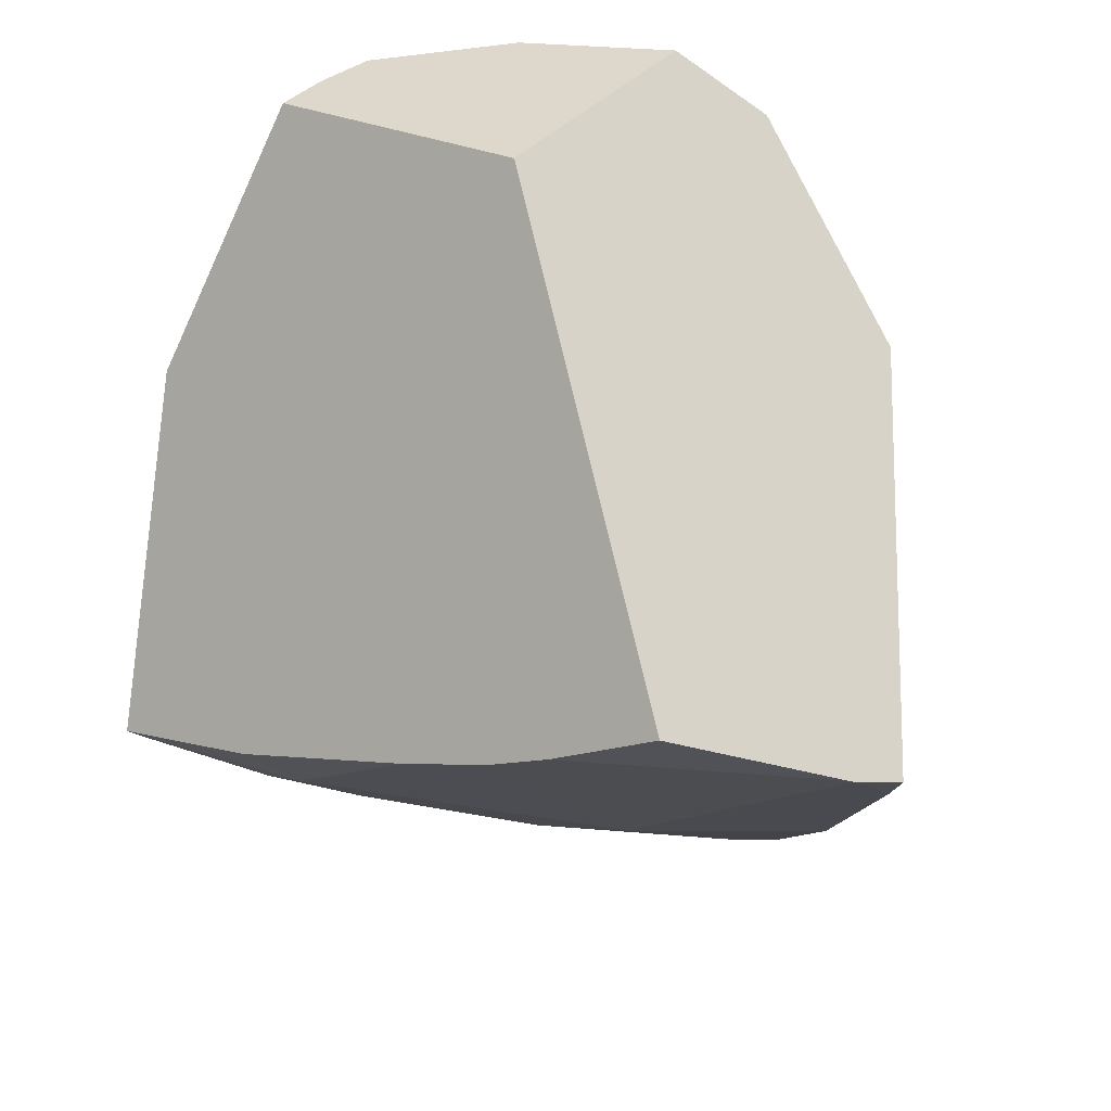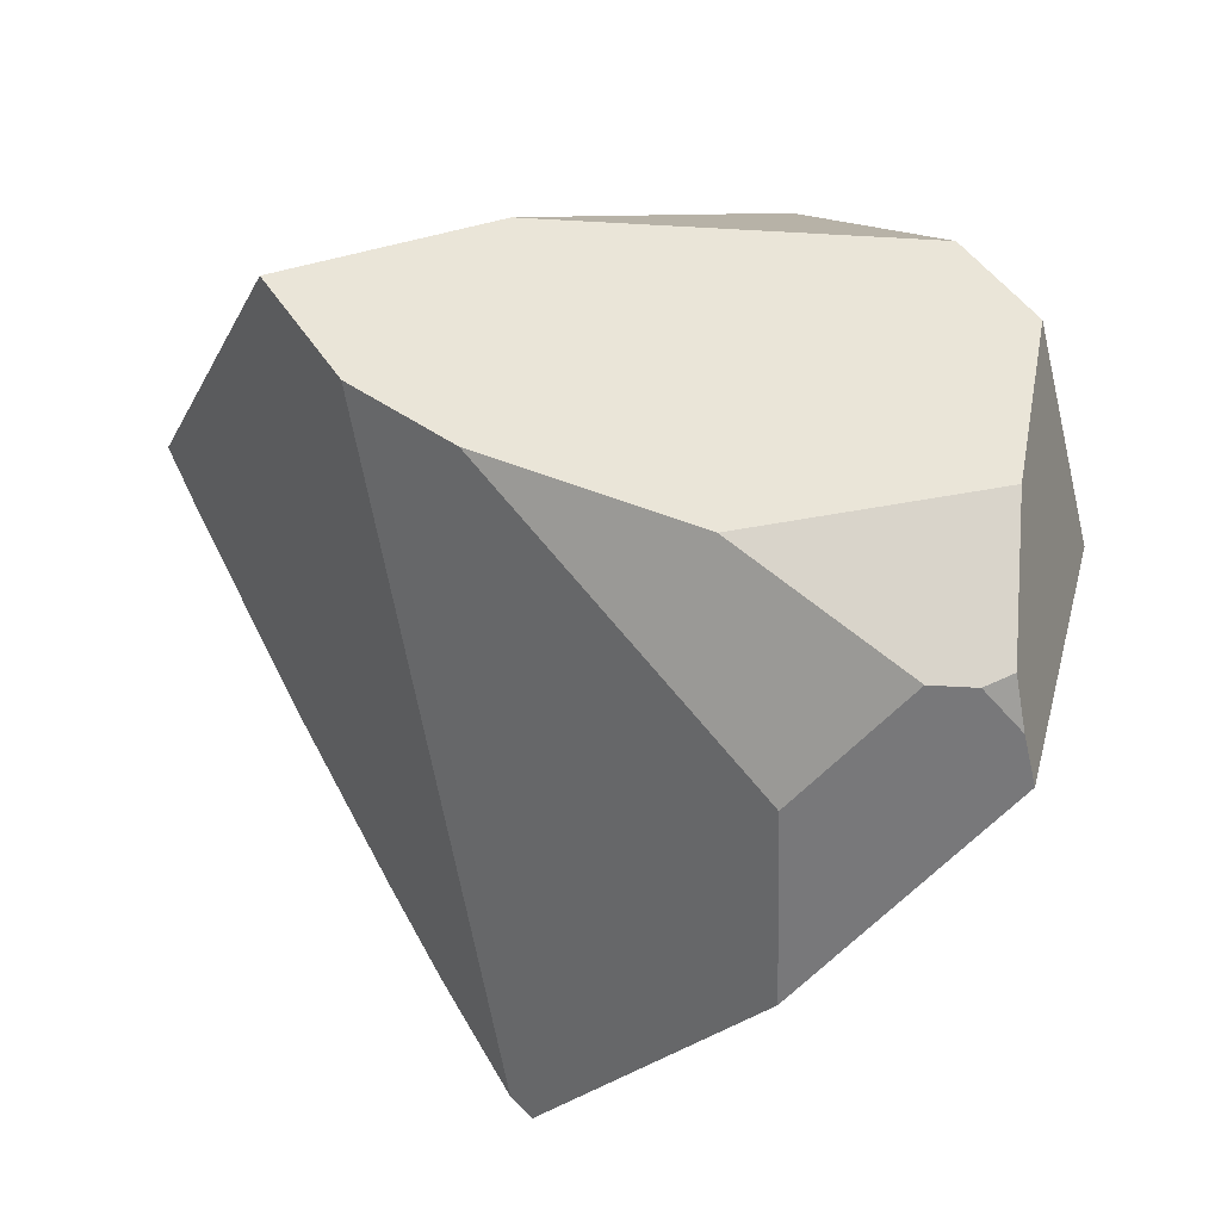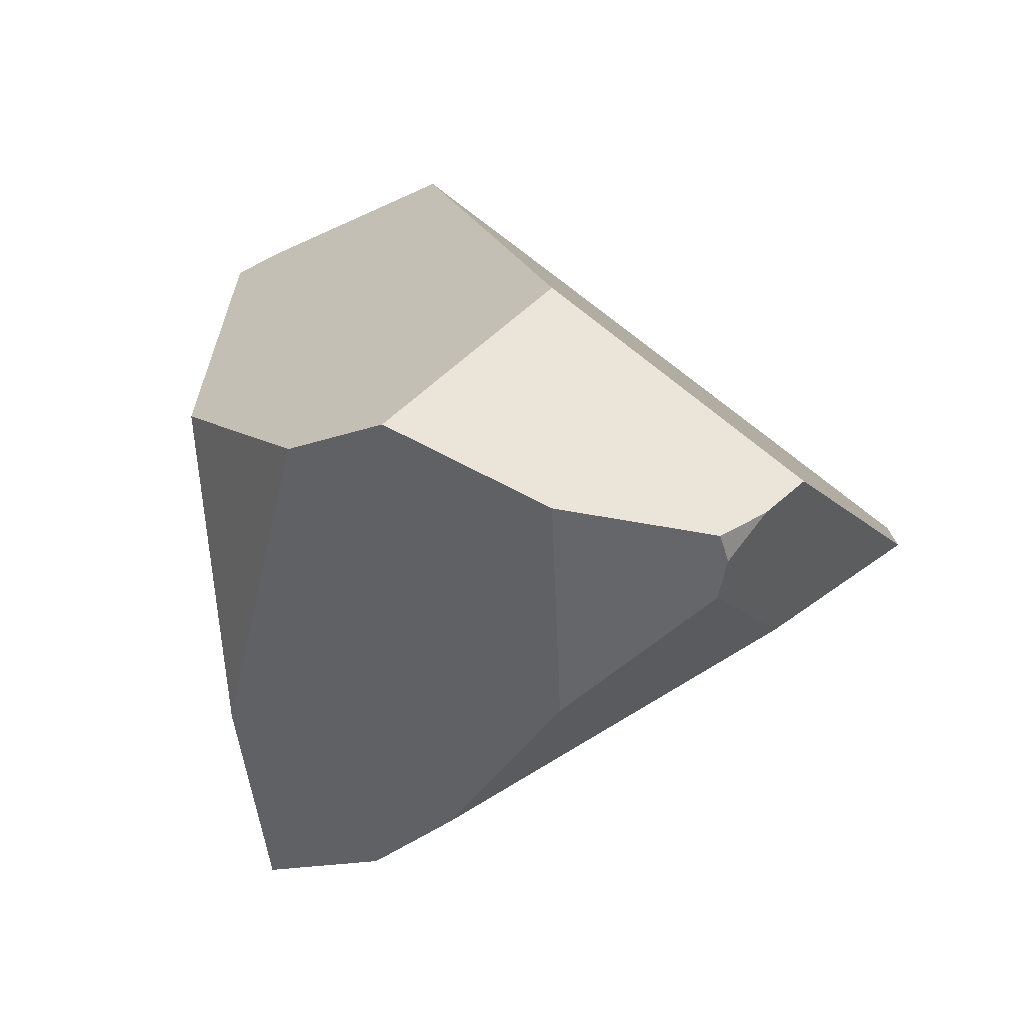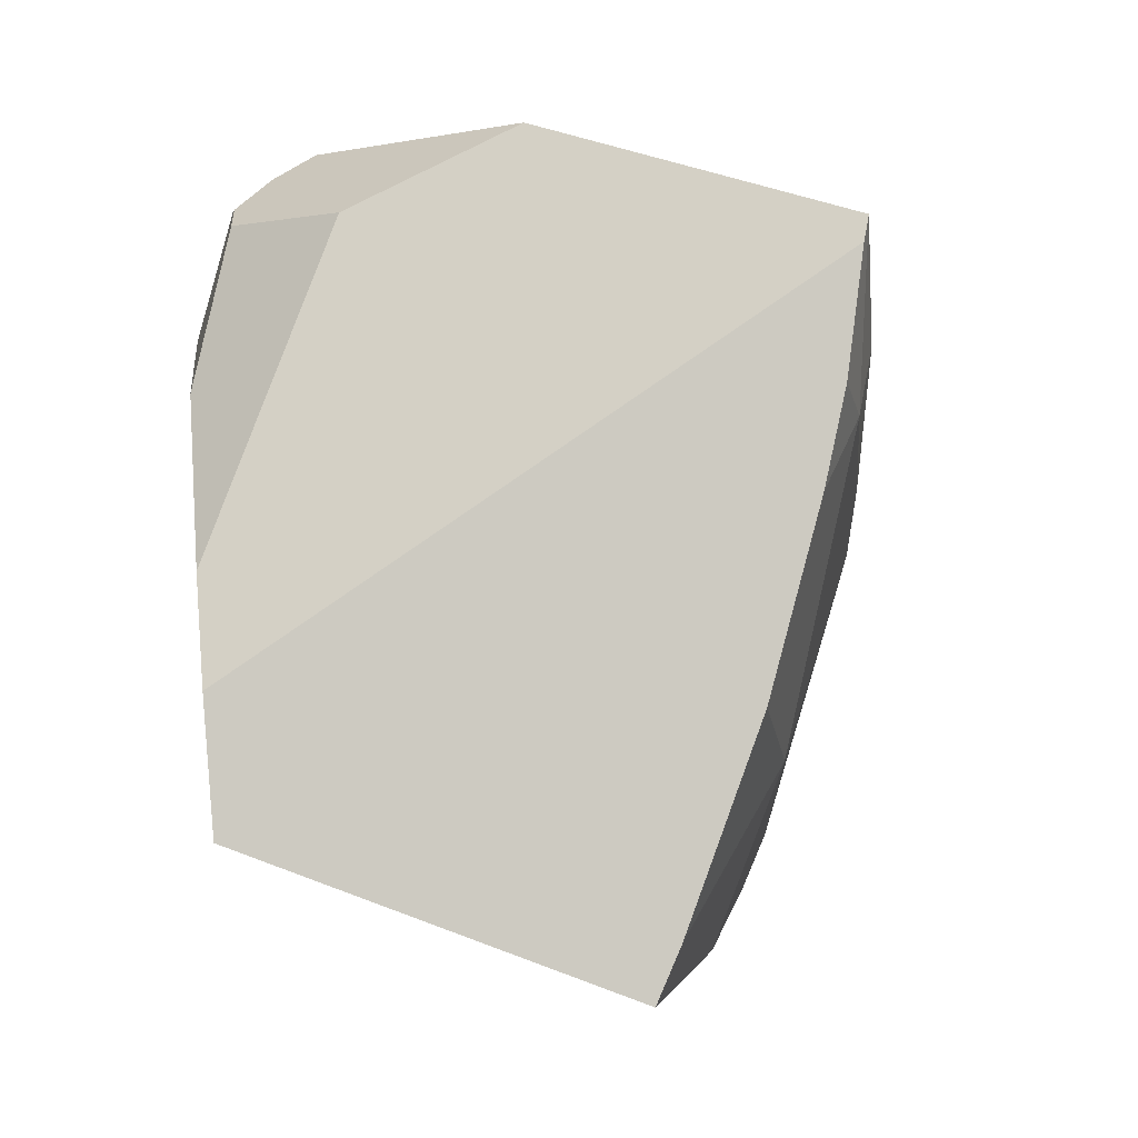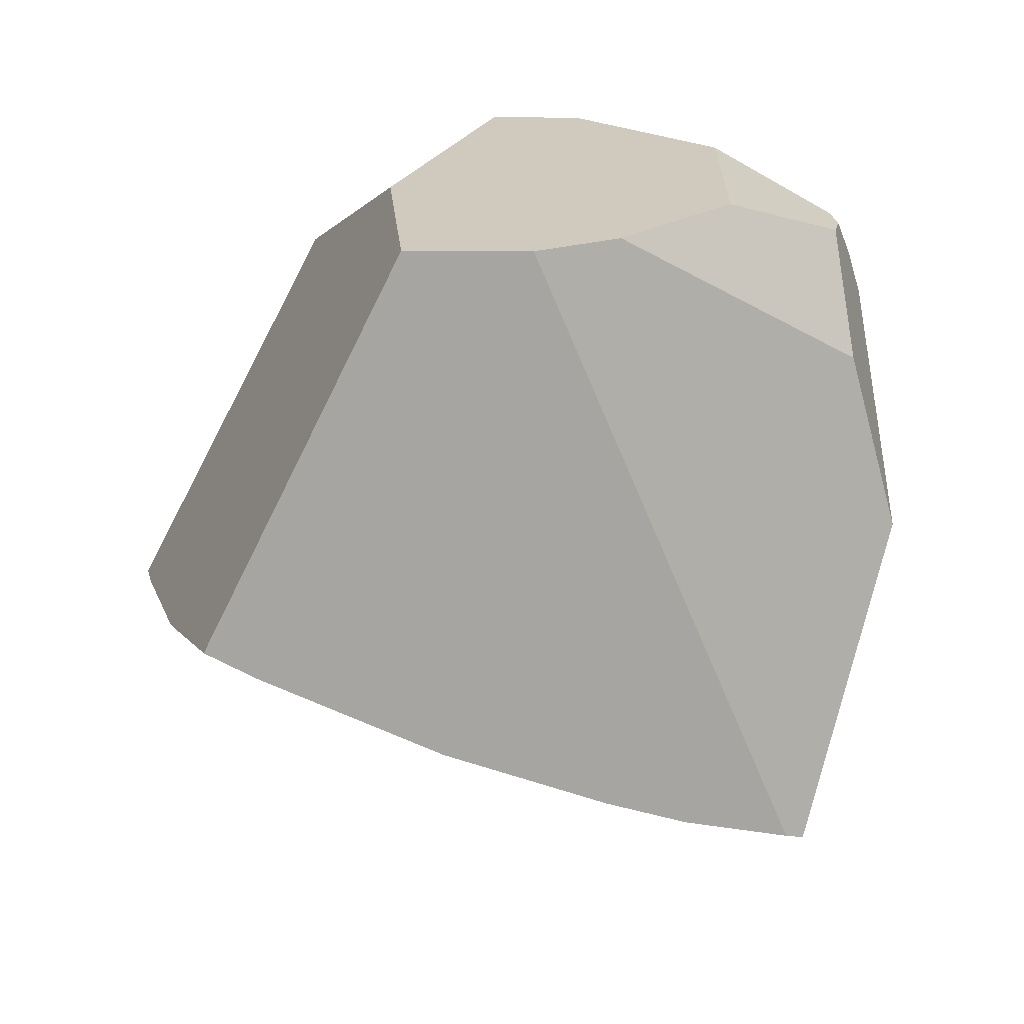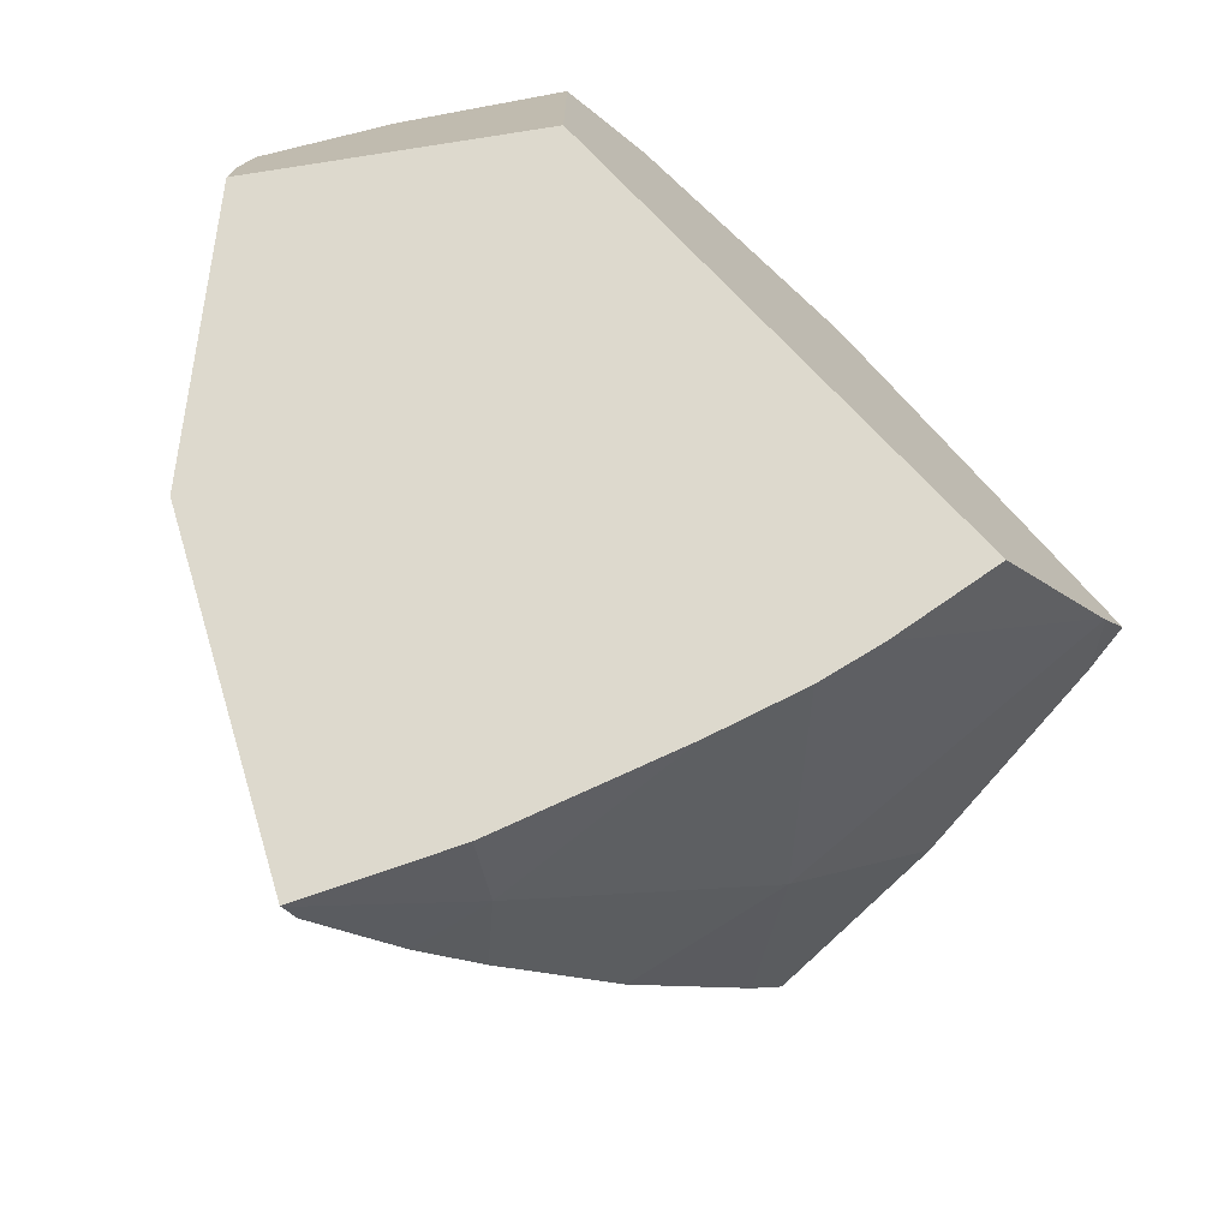
<metadata>
{"format":"obj","ext":"obj","renderer":"f3d","projection":"perspective","resolution":1024,"background":"white","views":[{"elev":63.4,"azim":39.4,"up":"+Z"},{"elev":36.3,"azim":-99.5,"up":"+Y"},{"elev":32.8,"azim":-140.5,"up":"+Z"},{"elev":-72.4,"azim":-68.5,"up":"+Z"},{"elev":-73.2,"azim":-169.1,"up":"+Z"},{"elev":-58.7,"azim":-16.8,"up":"+Y"}]}
</metadata>
<code>
g  Instance
v 4.204 -58.78 -2.185
v 4.36 -58.64 -2.512
v 4.878 -58.53 -1.725
v 4.36 -58.64 -2.512
v 3.634 -58.94 -2.526
v 4.138 -58.64 -2.802
v 4.138 -58.64 -2.802
v 3.634 -58.94 -2.526
v 3.705 -58.89 -2.595
v 4.204 -58.78 -2.185
v 3.629 -58.94 -2.521
v 4.36 -58.64 -2.512
v 4.36 -58.64 -2.512
v 3.629 -58.94 -2.521
v 3.634 -58.94 -2.526
v 6.341 -57.61 -1.363
v 5.77 -58.06 -1.001
v 5.423 -58.28 -1.313
v 6.364 -57.59 -1.379
v 6.44 -57.43 -1.684
v 6.488 -57.44 -1.466
v 5.538 -57.89 -2.661
v 6.18 -57.34 -2.717
v 6.356 -57.6 -1.372
v 6.356 -57.6 -1.372
v 6.18 -57.34 -2.717
v 6.364 -57.59 -1.379
v 6.364 -57.59 -1.379
v 6.18 -57.34 -2.717
v 6.44 -57.43 -1.684
v 6.356 -57.6 -1.372
v 6.341 -57.61 -1.363
v 5.538 -57.89 -2.661
v 5.538 -57.89 -2.661
v 6.341 -57.61 -1.363
v 5.211 -58.39 -1.486
v 5.211 -58.39 -1.486
v 6.341 -57.61 -1.363
v 5.423 -58.28 -1.313
v 5.538 -57.89 -2.661
v 5.211 -58.39 -1.486
v 4.36 -58.64 -2.512
v 4.36 -58.64 -2.512
v 5.211 -58.39 -1.486
v 4.878 -58.53 -1.725
v 5.713 -57.35 -3.576
v 5.881 -57.18 -3.661
v 5.538 -57.89 -2.661
v 5.538 -57.89 -2.661
v 5.881 -57.18 -3.661
v 6.18 -57.34 -2.717
v 5.538 -57.89 -2.661
v 5.076 -57.94 -3.259
v 5.713 -57.35 -3.576
v 4.36 -58.64 -2.512
v 4.46 -58.42 -2.958
v 5.538 -57.89 -2.661
v 5.538 -57.89 -2.661
v 4.46 -58.42 -2.958
v 5.076 -57.94 -3.259
v 4.138 -58.64 -2.802
v 4.46 -58.42 -2.958
v 4.36 -58.64 -2.512
v 2.995 -56.97 -1.754
v 2.943 -56.46 -1.3
v 3.957 -56.04 -2.677
v 3.957 -56.04 -2.677
v 2.943 -56.46 -1.3
v 3.442 -56.13 -1.892
v 2.933 -57.8 -1.742
v 2.841 -56.85 -0.9262
v 2.995 -56.97 -1.754
v 2.995 -56.97 -1.754
v 2.841 -56.85 -0.9262
v 2.943 -56.46 -1.3
v 2.943 -56.46 -1.3
v 2.841 -56.85 -0.9262
v 2.907 -56.46 -1.12
v 2.907 -56.46 -1.12
v 2.841 -56.85 -0.9262
v 2.865 -56.64 -0.9722
v 3.705 -58.89 -2.595
v 3.634 -58.94 -2.526
v 4.314 -55.96 -3.036
v 4.314 -55.96 -3.036
v 3.634 -58.94 -2.526
v 3.957 -56.04 -2.677
v 3.957 -56.04 -2.677
v 3.634 -58.94 -2.526
v 2.995 -56.97 -1.754
v 2.995 -56.97 -1.754
v 3.634 -58.94 -2.526
v 2.933 -57.8 -1.742
v 2.933 -57.8 -1.742
v 3.634 -58.94 -2.526
v 3.629 -58.94 -2.521
v 5.372 -56.05 -1.223
v 4.882 -55.7 -2.364
v 4.437 -55.69 -0.8535
v 2.865 -56.64 -0.9722
v 2.928 -56.43 -0.999
v 2.907 -56.46 -1.12
v 5.372 -56.05 -1.223
v 6.488 -57.44 -1.466
v 4.882 -55.7 -2.364
v 4.882 -55.7 -2.364
v 6.488 -57.44 -1.466
v 4.819 -55.81 -3.269
v 4.819 -55.81 -3.269
v 6.488 -57.44 -1.466
v 5.881 -57.18 -3.661
v 5.881 -57.18 -3.661
v 6.488 -57.44 -1.466
v 6.18 -57.34 -2.717
v 6.18 -57.34 -2.717
v 6.488 -57.44 -1.466
v 6.44 -57.43 -1.684
v 4.043 -55.8 -0.6448
v 3.415 -56.03 -0.8774
v 3.978 -56.73 -0.4242
v 3.978 -56.73 -0.4242
v 3.415 -56.03 -0.8774
v 2.841 -56.85 -0.9262
v 2.841 -56.85 -0.9262
v 3.415 -56.03 -0.8774
v 2.865 -56.64 -0.9722
v 2.865 -56.64 -0.9722
v 3.415 -56.03 -0.8774
v 2.928 -56.43 -0.999
v 4.204 -58.78 -2.185
v 4.878 -58.53 -1.725
v 3.629 -58.94 -2.521
v 3.629 -58.94 -2.521
v 4.878 -58.53 -1.725
v 2.933 -57.8 -1.742
v 2.933 -57.8 -1.742
v 4.878 -58.53 -1.725
v 2.841 -56.85 -0.9262
v 2.841 -56.85 -0.9262
v 4.878 -58.53 -1.725
v 3.978 -56.73 -0.4242
v 3.978 -56.73 -0.4242
v 4.878 -58.53 -1.725
v 5.77 -58.06 -1.001
v 5.77 -58.06 -1.001
v 4.878 -58.53 -1.725
v 5.423 -58.28 -1.313
v 5.423 -58.28 -1.313
v 4.878 -58.53 -1.725
v 5.211 -58.39 -1.486
v 6.356 -57.6 -1.372
v 6.364 -57.59 -1.379
v 6.341 -57.61 -1.363
v 6.341 -57.61 -1.363
v 6.364 -57.59 -1.379
v 5.77 -58.06 -1.001
v 5.77 -58.06 -1.001
v 6.364 -57.59 -1.379
v 3.978 -56.73 -0.4242
v 3.978 -56.73 -0.4242
v 6.364 -57.59 -1.379
v 4.043 -55.8 -0.6448
v 4.043 -55.8 -0.6448
v 6.364 -57.59 -1.379
v 4.437 -55.69 -0.8535
v 4.437 -55.69 -0.8535
v 6.364 -57.59 -1.379
v 5.372 -56.05 -1.223
v 5.372 -56.05 -1.223
v 6.364 -57.59 -1.379
v 6.488 -57.44 -1.466
v 4.882 -55.7 -2.364
v 4.819 -55.81 -3.269
v 4.437 -55.69 -0.8535
v 4.437 -55.69 -0.8535
v 4.819 -55.81 -3.269
v 4.043 -55.8 -0.6448
v 4.043 -55.8 -0.6448
v 4.819 -55.81 -3.269
v 3.415 -56.03 -0.8774
v 3.415 -56.03 -0.8774
v 4.819 -55.81 -3.269
v 3.442 -56.13 -1.892
v 3.442 -56.13 -1.892
v 4.819 -55.81 -3.269
v 3.957 -56.04 -2.677
v 3.957 -56.04 -2.677
v 4.819 -55.81 -3.269
v 4.314 -55.96 -3.036
v 3.415 -56.03 -0.8774
v 3.442 -56.13 -1.892
v 2.928 -56.43 -0.999
v 2.928 -56.43 -0.999
v 3.442 -56.13 -1.892
v 2.907 -56.46 -1.12
v 2.907 -56.46 -1.12
v 3.442 -56.13 -1.892
v 2.943 -56.46 -1.3
v 5.713 -57.35 -3.576
v 5.076 -57.94 -3.259
v 5.881 -57.18 -3.661
v 5.881 -57.18 -3.661
v 5.076 -57.94 -3.259
v 4.819 -55.81 -3.269
v 4.819 -55.81 -3.269
v 5.076 -57.94 -3.259
v 4.314 -55.96 -3.036
v 4.314 -55.96 -3.036
v 5.076 -57.94 -3.259
v 3.705 -58.89 -2.595
v 3.705 -58.89 -2.595
v 5.076 -57.94 -3.259
v 4.138 -58.64 -2.802
v 4.138 -58.64 -2.802
v 5.076 -57.94 -3.259
v 4.46 -58.42 -2.958
f 1 2 3
f 4 5 6
f 7 8 9
f 10 11 12
f 13 14 15
f 16 17 18
f 19 20 21
f 22 23 24
f 25 26 27
f 28 29 30
f 31 32 33
f 34 35 36
f 37 38 39
f 40 41 42
f 43 44 45
f 46 47 48
f 49 50 51
f 52 53 54
f 55 56 57
f 58 59 60
f 61 62 63
f 64 65 66
f 67 68 69
f 70 71 72
f 73 74 75
f 76 77 78
f 79 80 81
f 82 83 84
f 85 86 87
f 88 89 90
f 91 92 93
f 94 95 96
f 97 98 99
f 100 101 102
f 103 104 105
f 106 107 108
f 109 110 111
f 112 113 114
f 115 116 117
f 118 119 120
f 121 122 123
f 124 125 126
f 127 128 129
f 130 131 132
f 133 134 135
f 136 137 138
f 139 140 141
f 142 143 144
f 145 146 147
f 148 149 150
f 151 152 153
f 154 155 156
f 157 158 159
f 160 161 162
f 163 164 165
f 166 167 168
f 169 170 171
f 172 173 174
f 175 176 177
f 178 179 180
f 181 182 183
f 184 185 186
f 187 188 189
f 190 191 192
f 193 194 195
f 196 197 198
f 199 200 201
f 202 203 204
f 205 206 207
f 208 209 210
f 211 212 213
f 214 215 216

</code>
